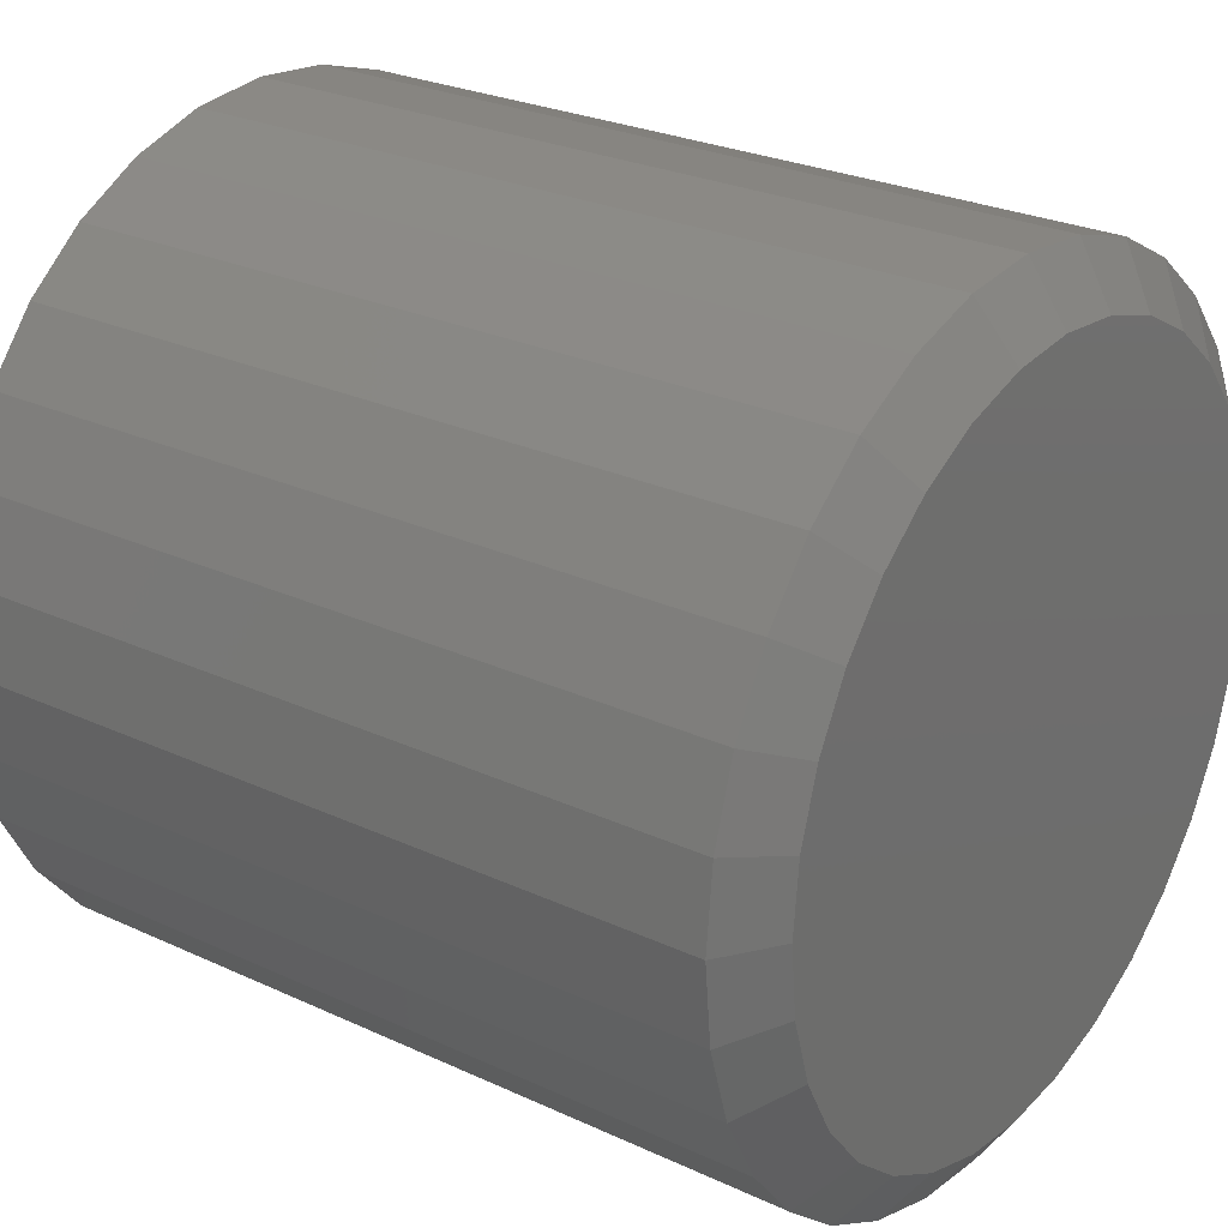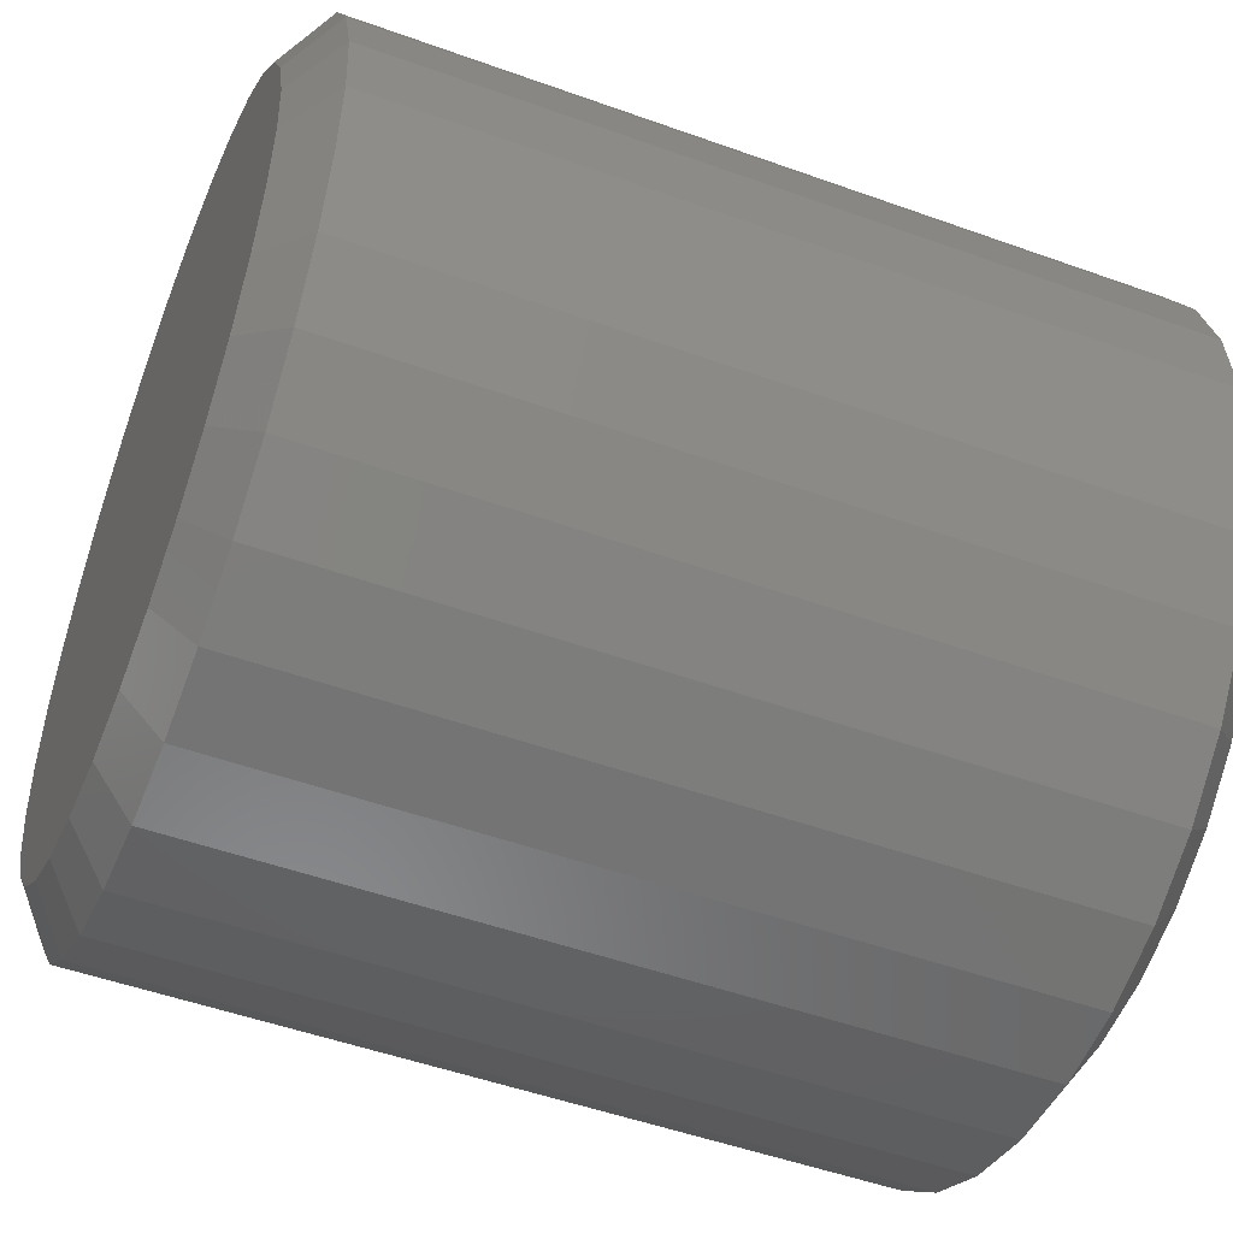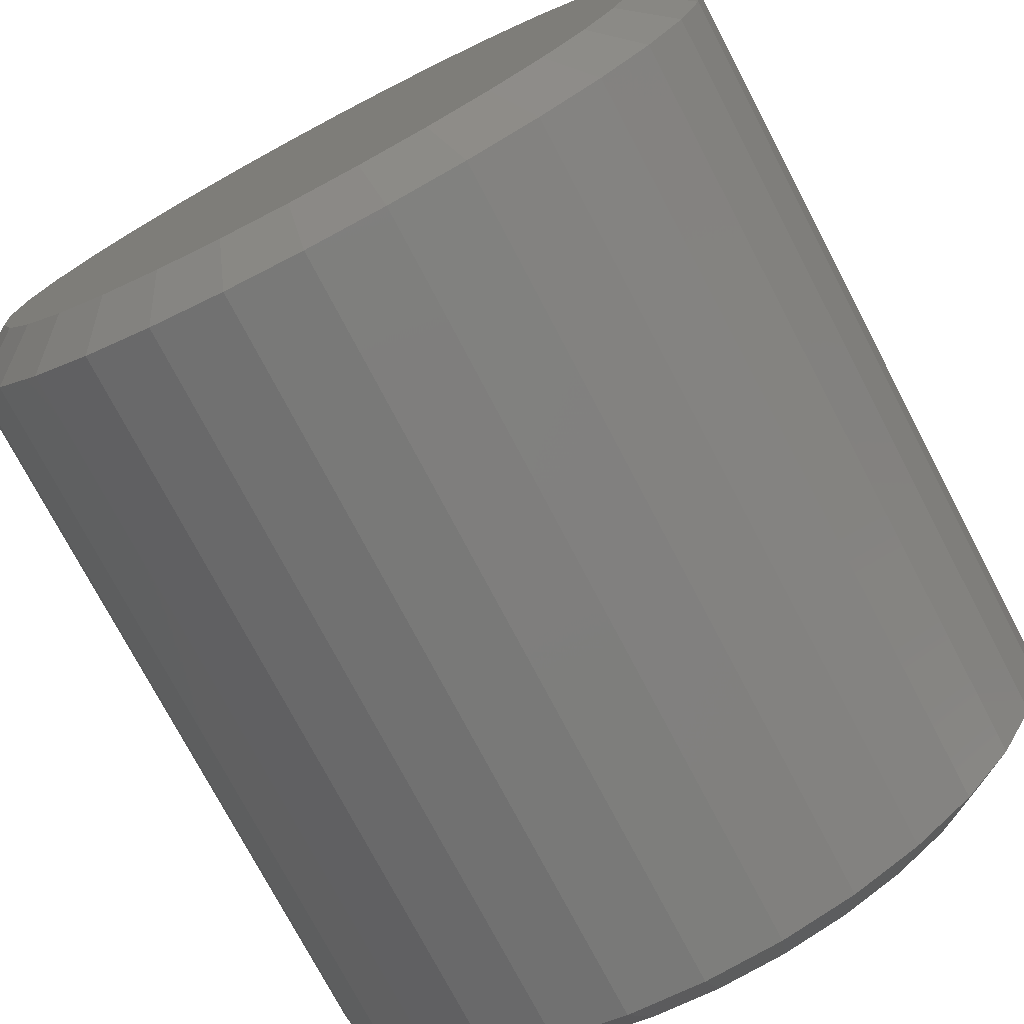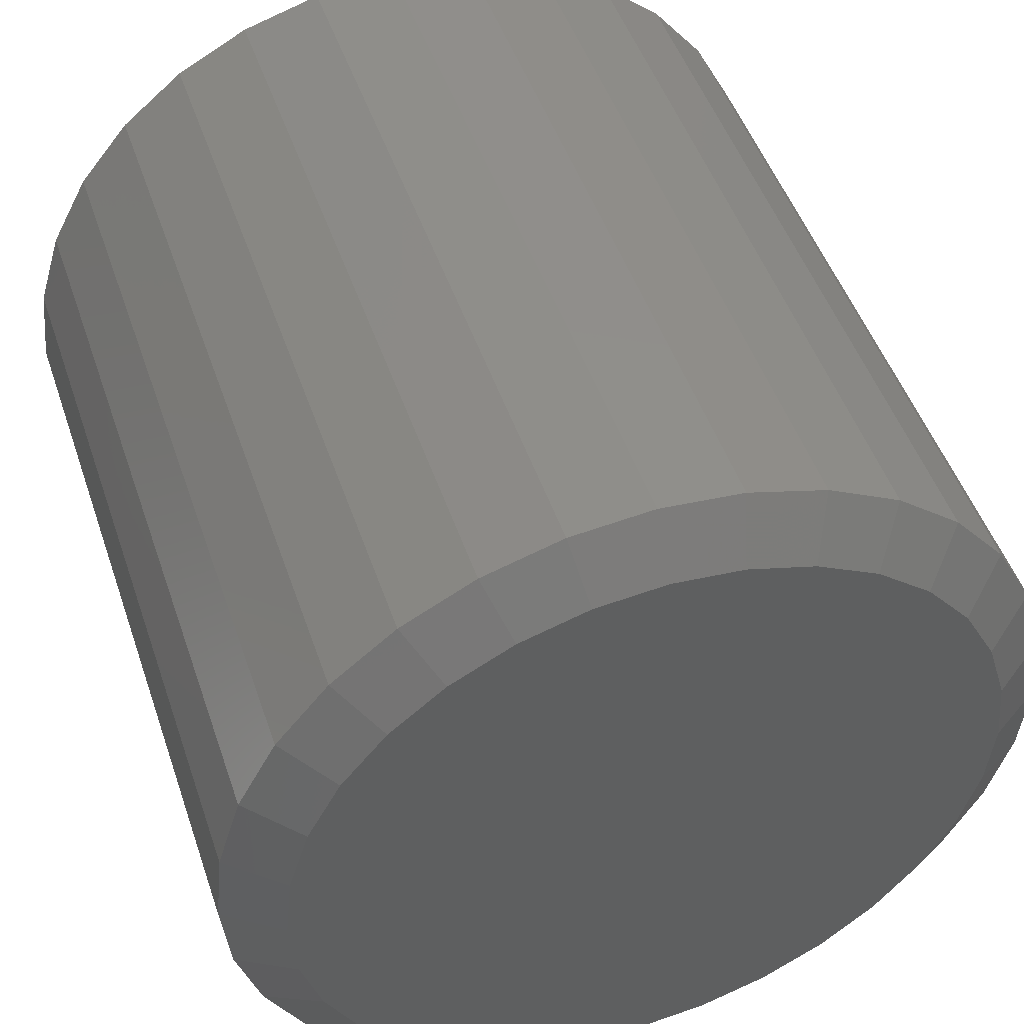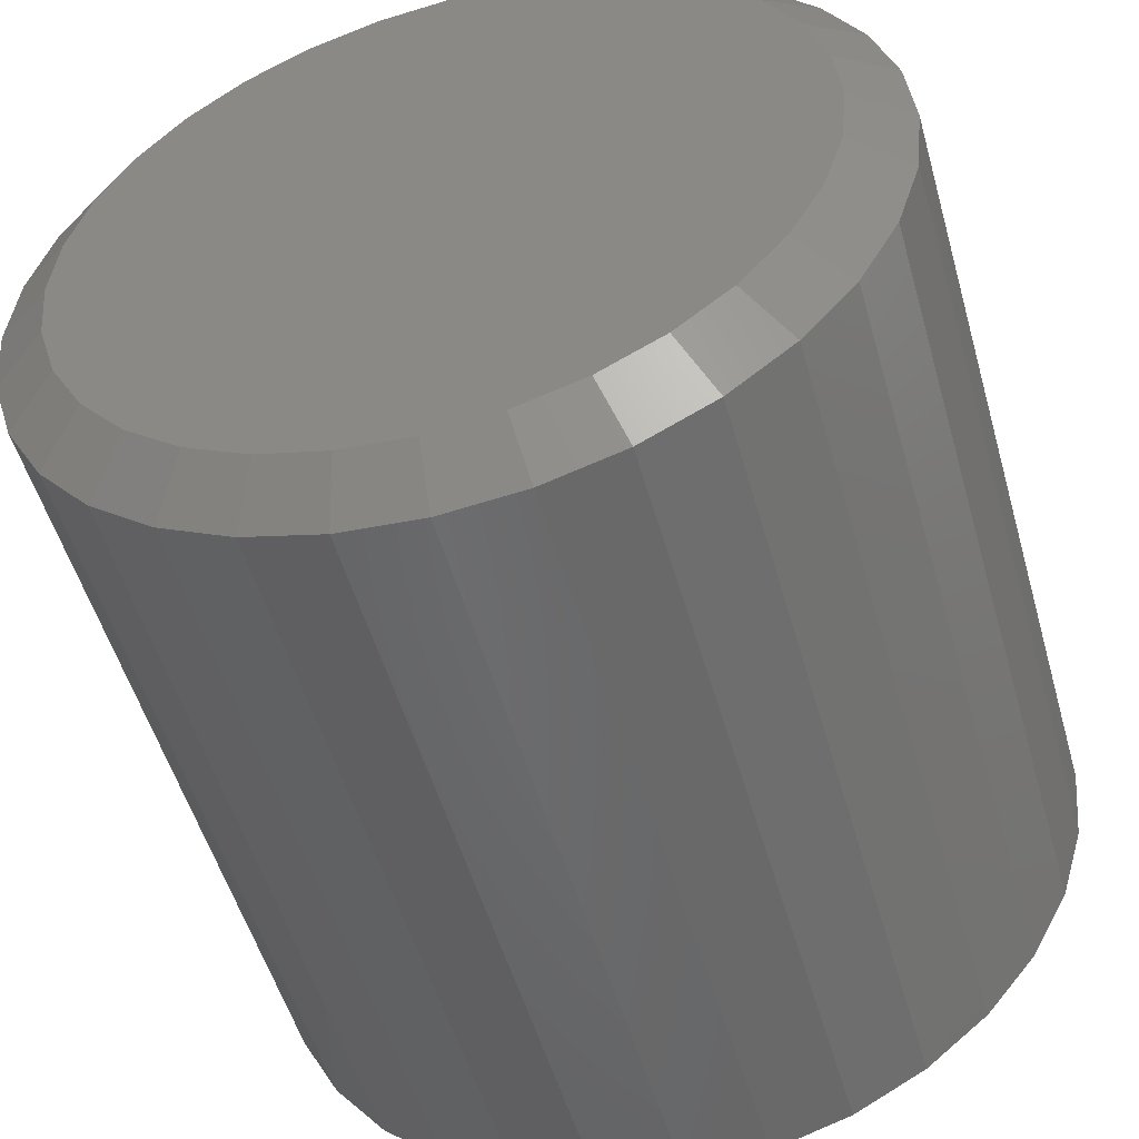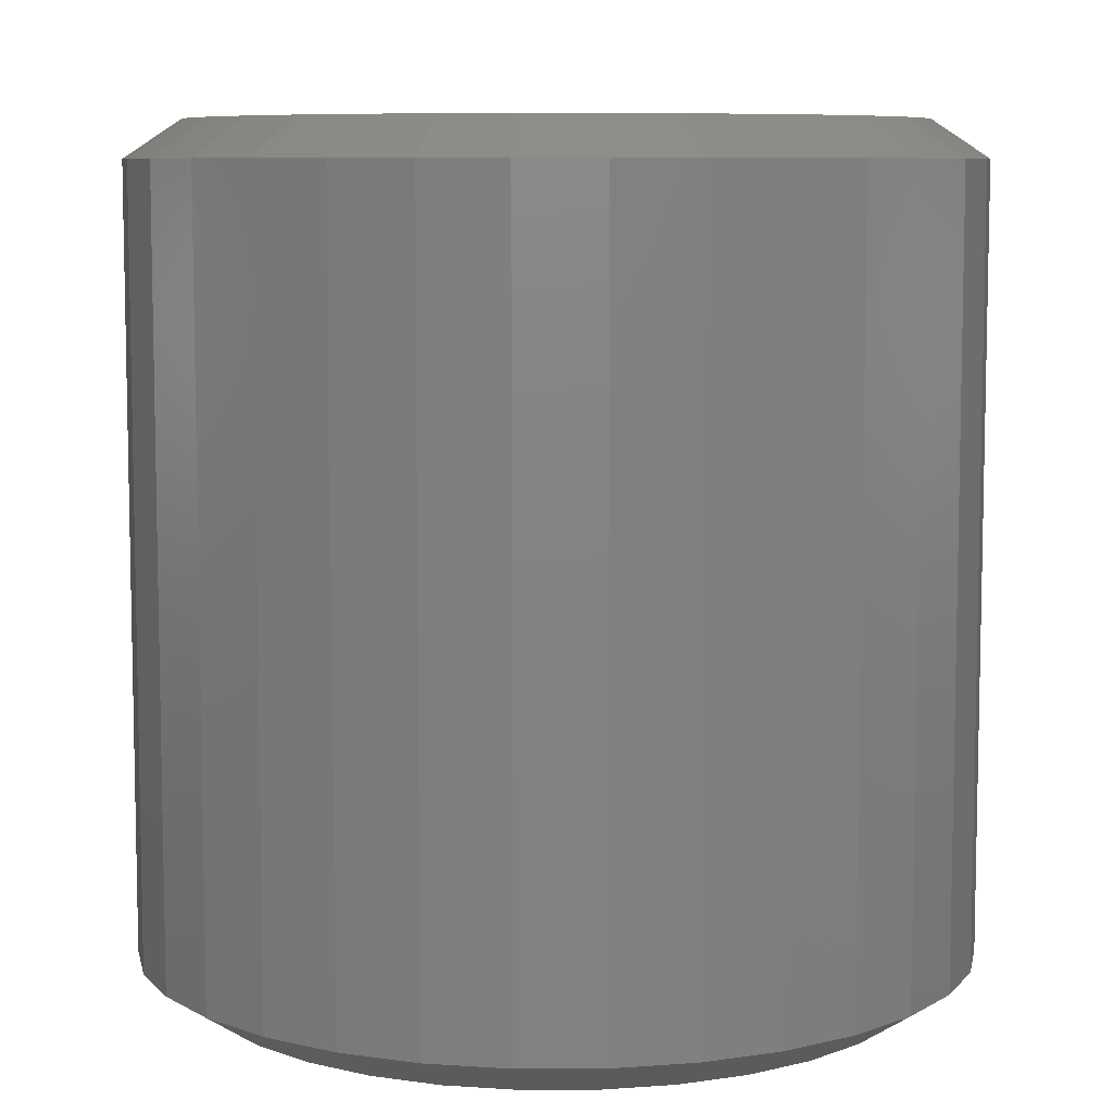
<metadata>
{"format":"stl","ext":"stl","renderer":"f3d","projection":"perspective","resolution":1024,"background":"white","views":[{"elev":26.1,"azim":126.4,"up":"+Z"},{"elev":-50.3,"azim":68.4,"up":"+Z"},{"elev":-75.3,"azim":27.7,"up":"+Z"},{"elev":48.2,"azim":-18.4,"up":"+Z"},{"elev":-52.1,"azim":-164.3,"up":"+Z"},{"elev":7.8,"azim":-73.6,"up":"+Y"}]}
</metadata>
<code>
# stl→obj: 128 verts, 252 faces
v 0.3466 -0.03125 0.007895
v 0.3466 -0.6797 0.007895
v 0.34 -0.03125 -0.05987
v 0.34 -0.6797 -0.05987
v 0.3202 -0.03125 -0.125
v 0.3202 -0.6797 -0.125
v 0.2881 -0.03125 -0.1851
v 0.2881 -0.6797 -0.1851
v 0.2449 -0.03125 -0.2377
v 0.2449 -0.6797 -0.2377
v 0.1922 -0.03125 -0.2809
v 0.1922 -0.6797 -0.2809
v 0.1322 -0.03125 -0.313
v 0.1322 -0.6797 -0.313
v 0.06703 -0.03125 -0.3328
v 0.06703 -0.6797 -0.3328
v -0.0007401 -0.03125 -0.3395
v -0.0007401 -0.6797 -0.3395
v -0.06851 -0.03125 -0.3328
v -0.06851 -0.6797 -0.3328
v -0.1337 -0.03125 -0.313
v -0.1337 -0.6797 -0.313
v -0.1937 -0.03125 -0.2809
v -0.1937 -0.6797 -0.2809
v -0.2464 -0.03125 -0.2377
v -0.2464 -0.6797 -0.2377
v -0.2896 -0.03125 -0.1851
v -0.2896 -0.6797 -0.1851
v -0.3217 -0.03125 -0.125
v -0.3217 -0.6797 -0.125
v -0.3414 -0.03125 -0.05987
v -0.3414 -0.6797 -0.05987
v -0.3481 -0.03125 0.007895
v -0.3481 -0.6797 0.007895
v -0.3414 -0.03125 0.07566
v -0.3414 -0.6797 0.07566
v -0.3217 -0.03125 0.1408
v -0.3217 -0.6797 0.1408
v -0.2896 -0.03125 0.2009
v -0.2896 -0.6797 0.2009
v -0.2464 -0.03125 0.2535
v -0.2464 -0.6797 0.2535
v -0.1937 -0.03125 0.2967
v -0.1937 -0.6797 0.2967
v -0.1337 -0.03125 0.3288
v -0.1337 -0.6797 0.3288
v -0.06851 -0.03125 0.3486
v -0.06851 -0.6797 0.3486
v -0.0007401 -0.03125 0.3553
v -0.0007401 -0.6797 0.3553
v 0.06703 -0.03125 0.3486
v 0.06703 -0.6797 0.3486
v 0.1322 -0.03125 0.3288
v 0.1322 -0.6797 0.3288
v 0.1922 -0.03125 0.2967
v 0.1922 -0.6797 0.2967
v 0.2449 -0.03125 0.2535
v 0.2449 -0.6797 0.2535
v 0.2881 -0.03125 0.2009
v 0.2881 -0.6797 0.2009
v 0.3202 -0.03125 0.1408
v 0.3202 -0.6797 0.1408
v 0.34 -0.03125 0.07566
v 0.34 -0.6797 0.07566
v -0.05936 -0.7109 0.3026
v 0.05788 -0.7109 0.3026
v -0.0007401 -0.7109 0.3084
v 0.1143 -0.7109 0.2855
v -0.1157 -0.7109 0.2855
v 0.1662 -0.7109 0.2577
v -0.1677 -0.7109 0.2577
v 0.2117 -0.7109 0.2204
v -0.2132 -0.7109 0.2204
v 0.2491 -0.7109 0.1748
v -0.2506 -0.7109 0.1748
v 0.2769 -0.7109 0.1229
v -0.2784 -0.7109 0.1229
v 0.294 -0.7109 0.06652
v -0.2955 -0.7109 0.06652
v 0.2998 -0.7109 0.007895
v -0.3012 -0.7109 0.007895
v 0.294 -0.7109 -0.05073
v -0.2955 -0.7109 -0.05073
v 0.2769 -0.7109 -0.1071
v -0.2784 -0.7109 -0.1071
v 0.2491 -0.7109 -0.1591
v -0.2506 -0.7109 -0.1591
v 0.2117 -0.7109 -0.2046
v -0.2132 -0.7109 -0.2046
v 0.1662 -0.7109 -0.242
v -0.1677 -0.7109 -0.242
v 0.1143 -0.7109 -0.2697
v -0.1157 -0.7109 -0.2697
v 0.05788 -0.7109 -0.2868
v -0.05936 -0.7109 -0.2868
v -0.0007401 -0.7109 -0.2926
v -0.0007401 1.929e-16 0.3084
v 0.05788 1.988e-16 0.3026
v -0.05936 1.857e-16 0.3026
v -0.0007401 1.262e-16 -0.2926
v -0.05936 1.203e-16 -0.2868
v 0.05788 1.333e-16 -0.2868
v -0.1157 1.159e-16 -0.2697
v 0.1143 1.415e-16 -0.2697
v -0.1677 1.132e-16 -0.242
v 0.1662 1.503e-16 -0.242
v -0.2132 1.123e-16 -0.2046
v 0.2117 1.595e-16 -0.2046
v -0.2506 1.132e-16 -0.1591
v 0.2491 1.687e-16 -0.1591
v -0.2784 1.159e-16 -0.1071
v 0.2769 1.776e-16 -0.1071
v -0.2955 1.203e-16 -0.05073
v 0.294 1.857e-16 -0.05073
v -0.3012 1.262e-16 0.007895
v 0.2998 1.929e-16 0.007895
v -0.2955 1.333e-16 0.06652
v 0.294 1.988e-16 0.06652
v -0.2784 1.415e-16 0.1229
v 0.2769 2.031e-16 0.1229
v -0.2506 1.503e-16 0.1748
v 0.2491 2.058e-16 0.1748
v -0.2132 1.595e-16 0.2204
v 0.2117 2.067e-16 0.2204
v -0.1677 1.687e-16 0.2577
v 0.1662 2.058e-16 0.2577
v -0.1157 1.776e-16 0.2855
v 0.1143 2.031e-16 0.2855
f 1 2 3
f 3 2 4
f 3 4 5
f 5 4 6
f 5 6 7
f 7 6 8
f 7 8 9
f 9 8 10
f 9 10 11
f 11 10 12
f 11 12 13
f 13 12 14
f 13 14 15
f 15 14 16
f 15 16 17
f 17 16 18
f 17 18 19
f 19 18 20
f 19 20 21
f 21 20 22
f 21 22 23
f 23 22 24
f 23 24 25
f 25 24 26
f 25 26 27
f 27 26 28
f 27 28 29
f 29 28 30
f 29 30 31
f 31 30 32
f 31 32 33
f 33 32 34
f 33 34 35
f 35 34 36
f 35 36 37
f 37 36 38
f 37 38 39
f 39 38 40
f 39 40 41
f 41 40 42
f 41 42 43
f 43 42 44
f 43 44 45
f 45 44 46
f 45 46 47
f 47 46 48
f 47 48 49
f 49 48 50
f 49 50 51
f 51 50 52
f 51 52 53
f 53 52 54
f 53 54 55
f 55 54 56
f 55 56 57
f 57 56 58
f 57 58 59
f 59 58 60
f 59 60 61
f 61 60 62
f 61 62 63
f 63 62 64
f 63 64 1
f 1 64 2
f 65 66 67
f 66 65 68
f 68 65 69
f 68 69 70
f 70 69 71
f 70 71 72
f 72 71 73
f 72 73 74
f 74 73 75
f 74 75 76
f 76 75 77
f 76 77 78
f 78 77 79
f 78 79 80
f 80 79 81
f 80 81 82
f 82 81 83
f 82 83 84
f 84 83 85
f 84 85 86
f 86 85 87
f 86 87 88
f 88 87 89
f 88 89 90
f 90 89 91
f 90 91 92
f 92 91 93
f 92 93 94
f 94 93 95
f 94 95 96
f 89 24 91
f 16 14 94
f 94 14 92
f 6 86 8
f 86 6 84
f 84 6 4
f 84 4 82
f 82 4 2
f 82 2 80
f 85 28 87
f 28 85 30
f 30 85 83
f 30 83 32
f 32 83 81
f 32 81 34
f 24 89 26
f 26 89 87
f 26 87 28
f 20 93 22
f 22 93 91
f 22 91 24
f 93 20 95
f 95 20 18
f 95 18 96
f 96 18 16
f 96 16 94
f 10 90 12
f 12 90 92
f 12 92 14
f 90 10 88
f 88 10 8
f 88 8 86
f 72 56 70
f 48 46 65
f 65 46 69
f 38 75 40
f 75 38 77
f 77 38 36
f 77 36 79
f 79 36 34
f 79 34 81
f 76 60 74
f 60 76 62
f 62 76 78
f 62 78 64
f 64 78 80
f 64 80 2
f 56 72 58
f 58 72 74
f 58 74 60
f 52 68 54
f 54 68 70
f 54 70 56
f 68 52 66
f 66 52 50
f 66 50 67
f 67 50 48
f 67 48 65
f 42 71 44
f 44 71 69
f 44 69 46
f 71 42 73
f 73 42 40
f 73 40 75
f 97 98 99
f 100 101 102
f 102 101 103
f 102 103 104
f 104 103 105
f 104 105 106
f 106 105 107
f 106 107 108
f 108 107 109
f 108 109 110
f 110 109 111
f 110 111 112
f 112 111 113
f 112 113 114
f 114 113 115
f 114 115 116
f 116 115 117
f 116 117 118
f 118 117 119
f 118 119 120
f 120 119 121
f 120 121 122
f 122 121 123
f 122 123 124
f 124 123 125
f 124 125 126
f 126 125 127
f 126 127 128
f 128 127 99
f 128 99 98
f 105 23 107
f 102 13 15
f 104 13 102
f 109 27 111
f 111 27 29
f 111 29 113
f 113 29 31
f 113 31 115
f 115 31 33
f 7 110 5
f 5 110 112
f 5 112 3
f 3 112 114
f 3 114 1
f 1 114 116
f 27 109 25
f 25 109 107
f 25 107 23
f 23 105 21
f 21 105 103
f 21 103 19
f 102 15 100
f 100 15 17
f 100 17 101
f 101 17 19
f 101 19 103
f 13 104 11
f 11 104 106
f 11 106 9
f 110 7 108
f 108 7 9
f 108 9 106
f 126 55 124
f 99 45 47
f 127 45 99
f 122 59 120
f 120 59 61
f 120 61 118
f 118 61 63
f 118 63 116
f 116 63 1
f 39 121 37
f 37 121 119
f 37 119 35
f 35 119 117
f 35 117 33
f 33 117 115
f 59 122 57
f 57 122 124
f 57 124 55
f 55 126 53
f 53 126 128
f 53 128 51
f 99 47 97
f 97 47 49
f 97 49 98
f 98 49 51
f 98 51 128
f 45 127 43
f 43 127 125
f 43 125 41
f 121 39 123
f 123 39 41
f 123 41 125

</code>
